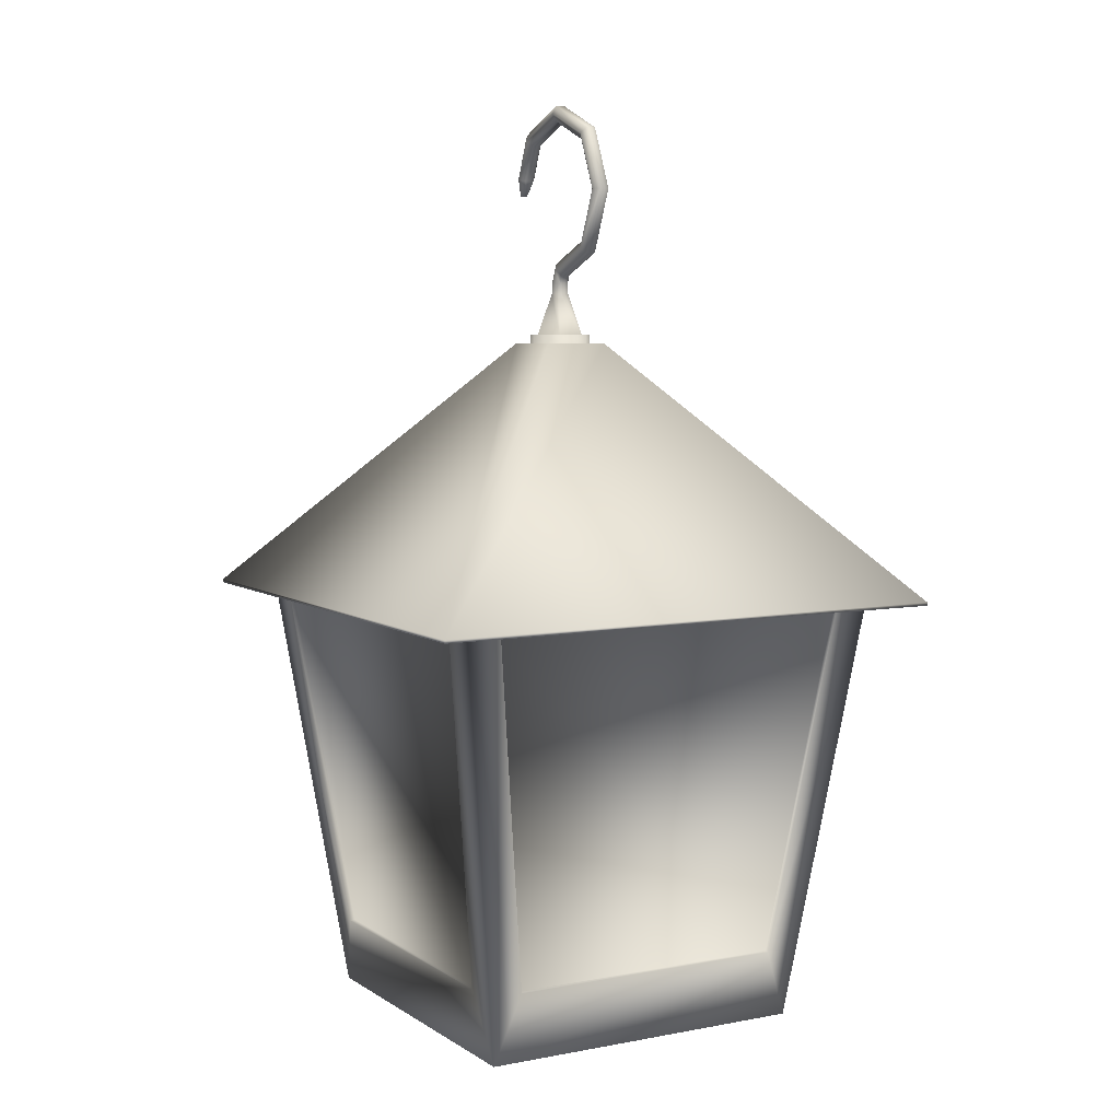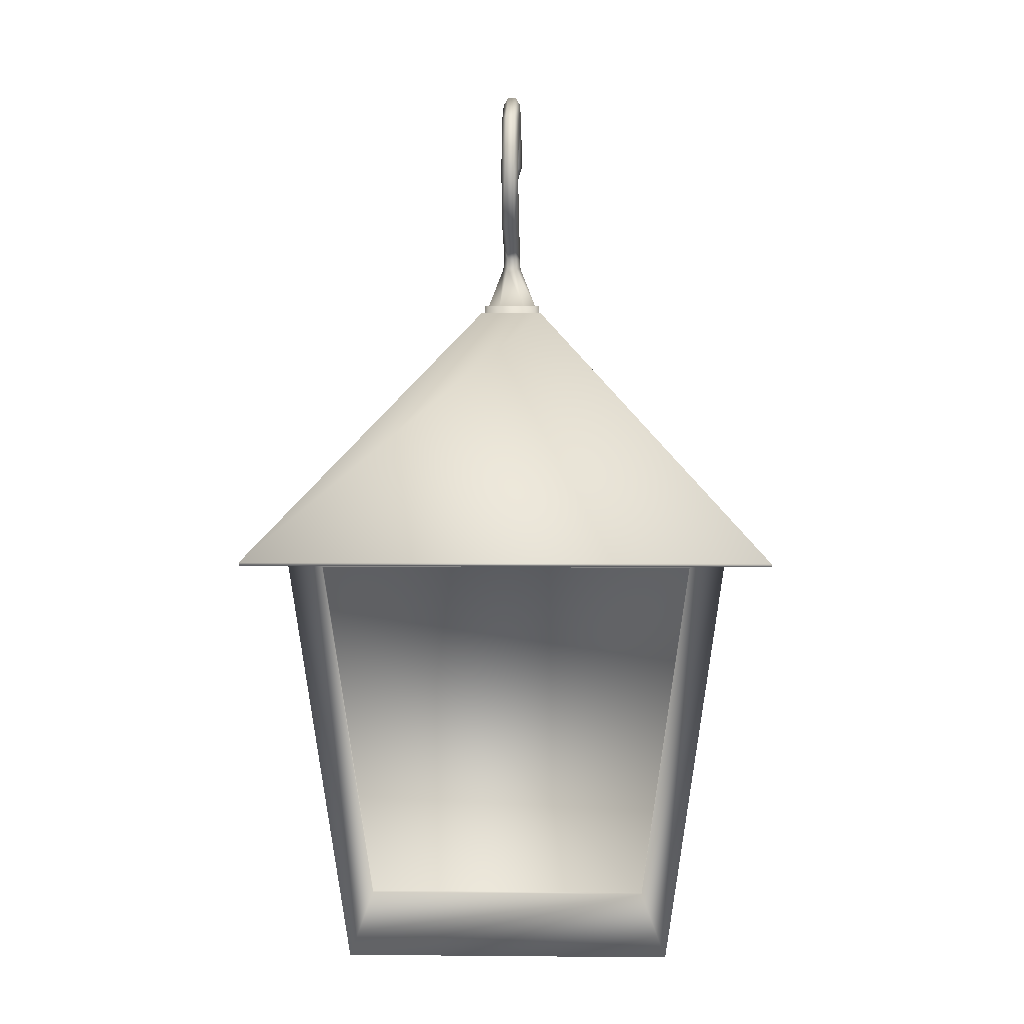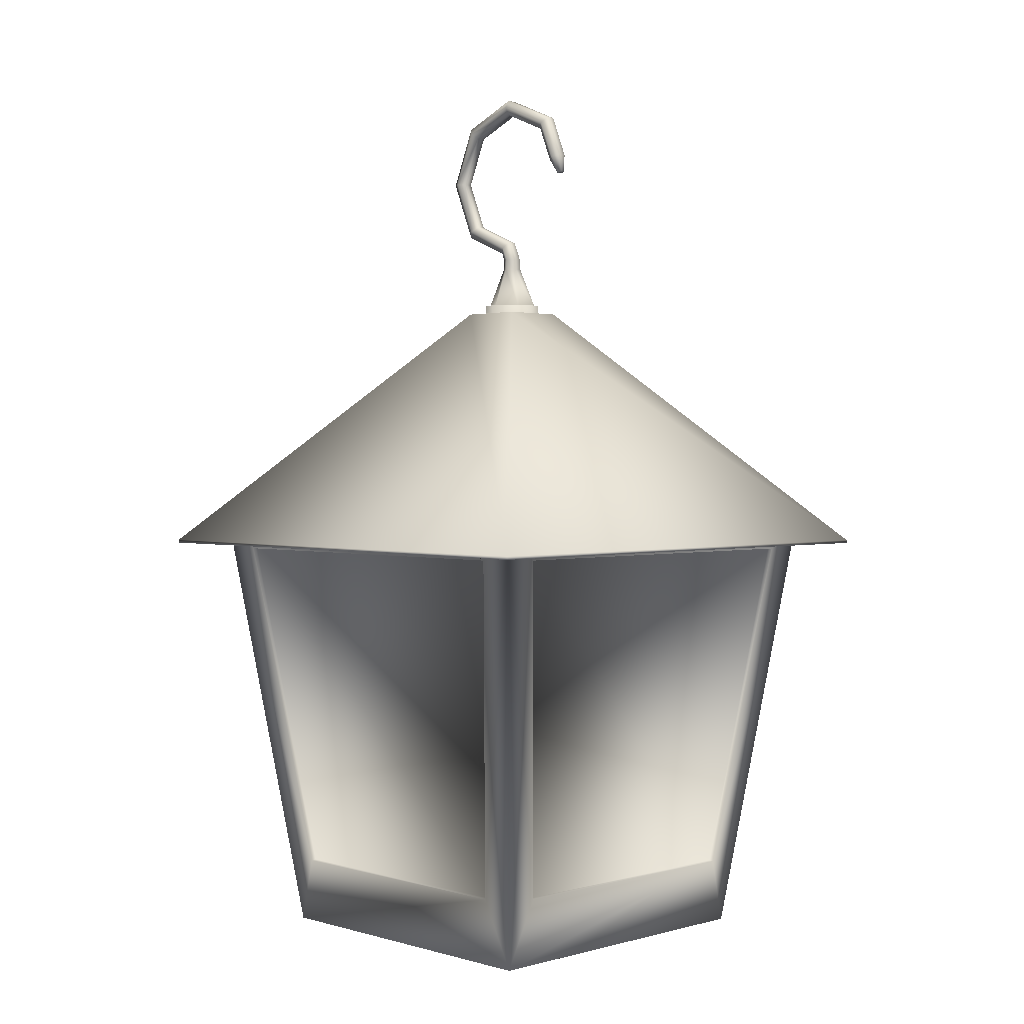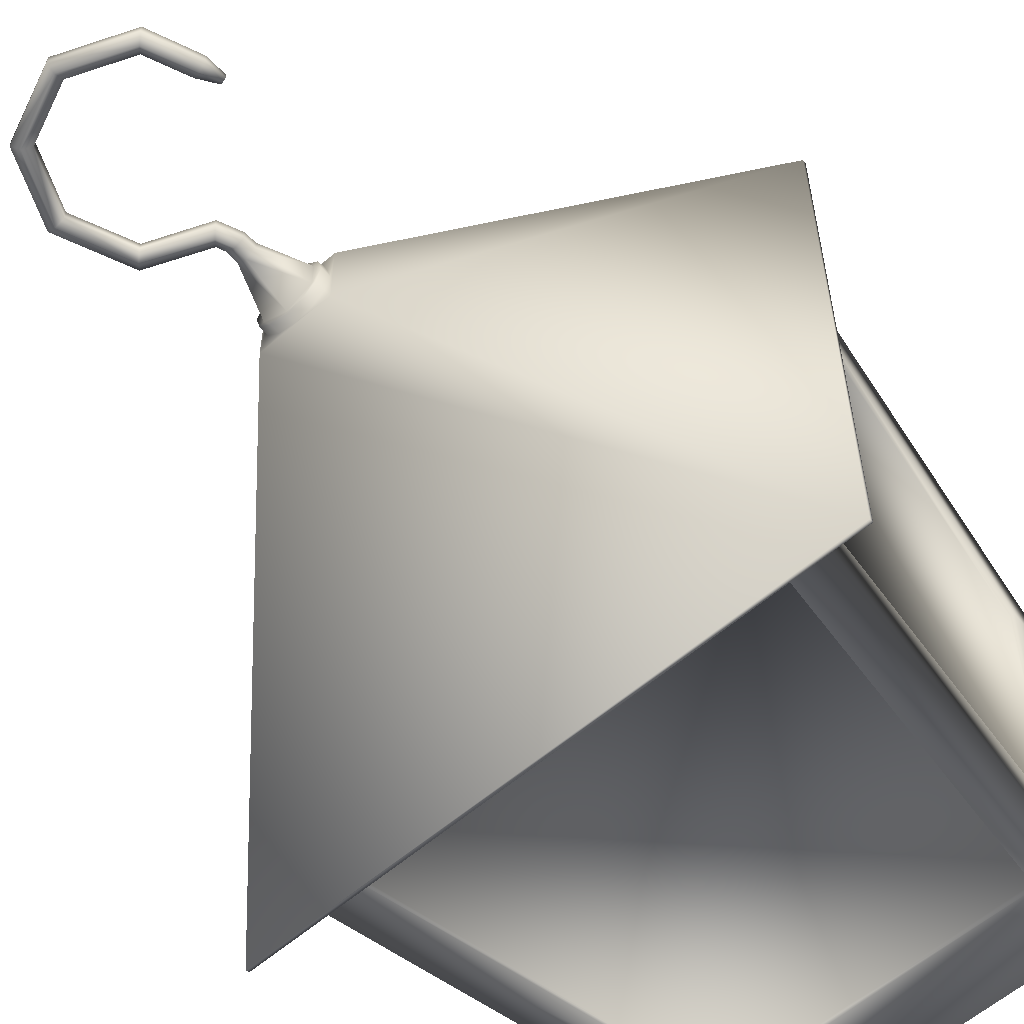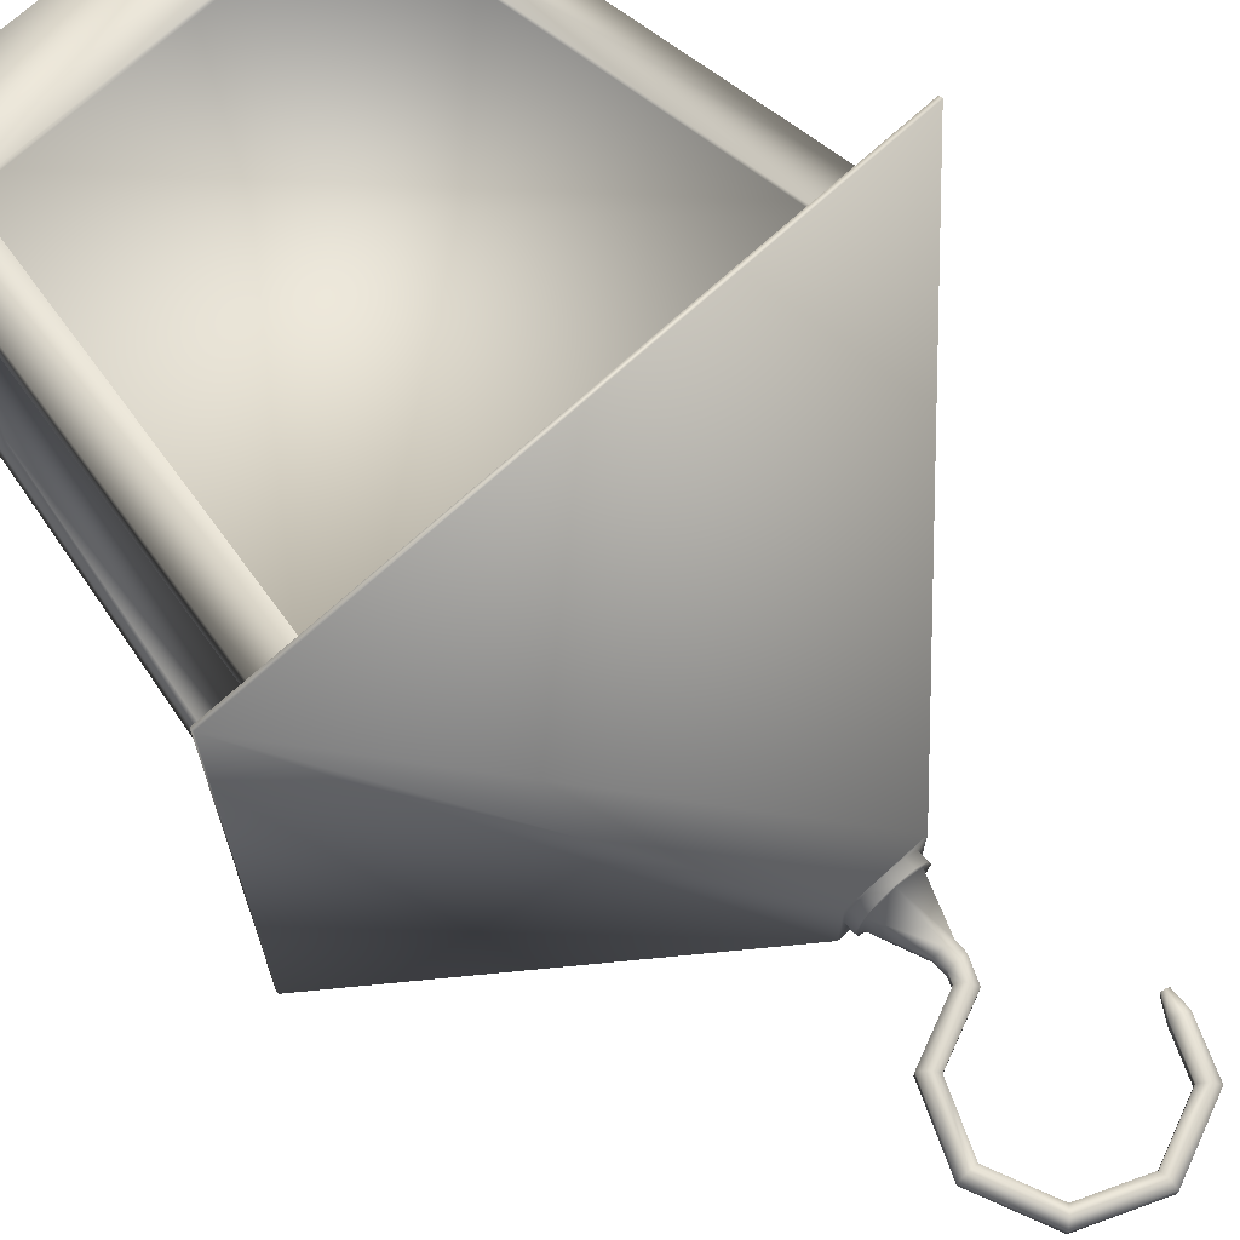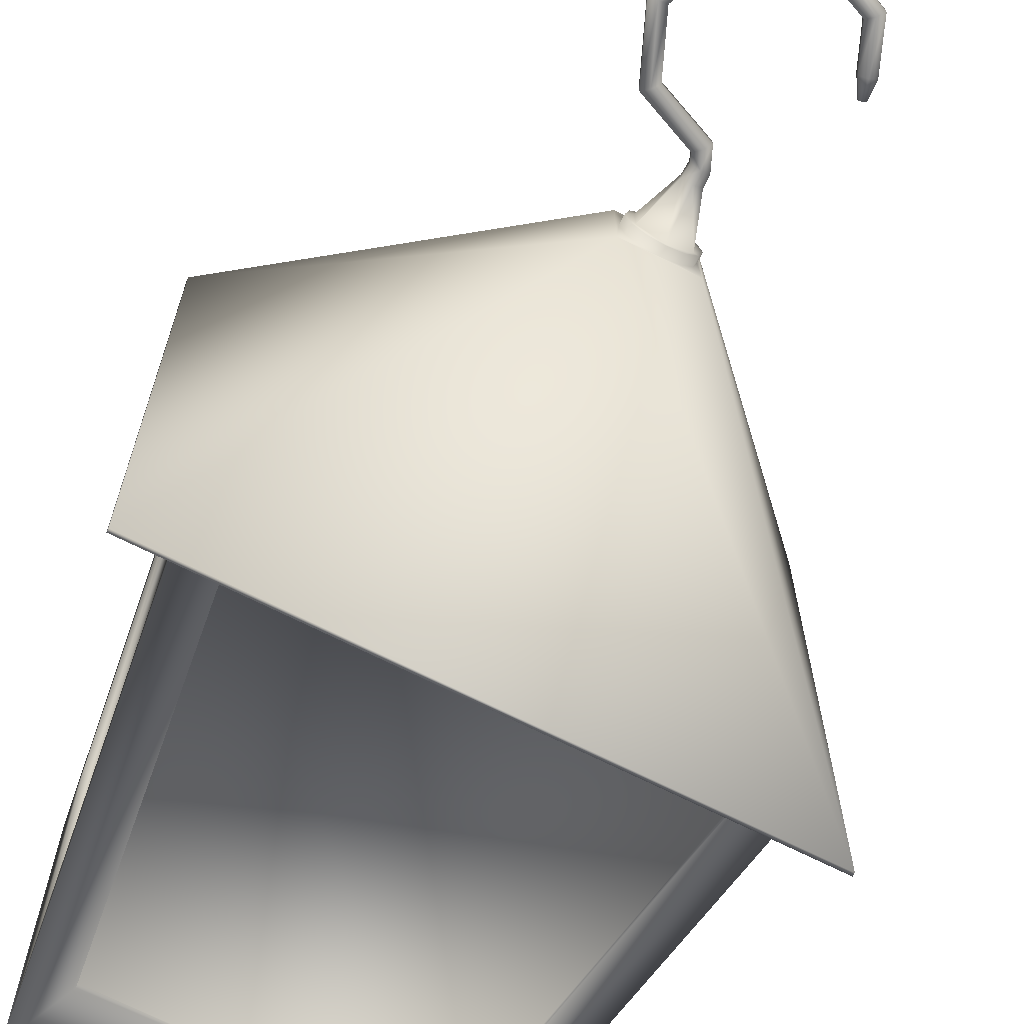
<metadata>
{"format":"obj","ext":"obj","renderer":"f3d","projection":"perspective","resolution":1024,"background":"white","views":[{"elev":6.1,"azim":60.4,"up":"+Y"},{"elev":4.3,"azim":91.7,"up":"+Y"},{"elev":1.6,"azim":-134.3,"up":"+Y"},{"elev":-59.4,"azim":-138.6,"up":"+Z"},{"elev":70.1,"azim":137.4,"up":"+Z"},{"elev":-68.8,"azim":153.1,"up":"+Z"}]}
</metadata>
<code>
o lantern_Cube.001
v -0.085 0.17 0.085
v -0.085 0.17 -0.085
v 0.085 0.17 0.085
v 0.085 0.17 -0.085
v -0.09996 0.1599 0.09996
v -0.09996 0.1599 -0.09996
v 0.09996 0.1599 -0.09996
v 0.09996 0.1599 0.09996
v -4.3e-05 0.2562 0.01142
v 0.009844 0.2562 0.005708
v 0.009844 0.2562 -0.005708
v -4.3e-05 0.2562 -0.01142
v -0.00993 0.2562 -0.005708
v -0.00993 0.2562 0.005708
v -4.3e-05 0.2595 0.01142
v 0.009844 0.2595 0.005708
v 0.009844 0.2595 -0.005708
v -4.3e-05 0.2595 -0.01142
v -0.00993 0.2595 -0.005708
v -0.00993 0.2595 0.005708
v -4.3e-05 0.2595 0.009699
v 0.008356 0.2595 0.004849
v 0.008356 0.2595 -0.004849
v -4.3e-05 0.2595 -0.009699
v -0.008442 0.2595 -0.004849
v -0.008442 0.2595 0.004849
v -2.1e-05 0.2792 0.003416
v 0.002937 0.2792 0.001708
v 0.002937 0.2792 -0.001708
v -2.1e-05 0.2792 -0.003416
v -0.002979 0.2792 -0.001708
v -0.002979 0.2792 0.001708
v 0.00207 0.2842 0.003416
v 0.00406 0.282 0.001708
v 0.00406 0.282 -0.001708
v 0.00207 0.2842 -0.003416
v 8e-05 0.2864 -0.001708
v 8e-05 0.2864 0.001708
v 0.02124 0.2923 0.003416
v 0.02331 0.2901 0.001708
v 0.02331 0.2901 -0.001708
v 0.02124 0.2923 -0.003416
v 0.01917 0.2944 -0.001708
v 0.01917 0.2944 0.001708
v 0.03008 0.3132 0.003416
v 0.03304 0.3132 0.001708
v 0.03304 0.3132 -0.001708
v 0.03008 0.3132 -0.003416
v 0.02712 0.3132 -0.001708
v 0.02712 0.3132 0.001708
v 0.02114 0.3341 0.003416
v 0.02325 0.3362 0.001708
v 0.02325 0.3362 -0.001708
v 0.02114 0.3341 -0.003416
v 0.01903 0.332 -0.001708
v 0.01903 0.332 0.001708
v 0.000274 0.3428 0.003416
v 0.000259 0.3458 0.001708
v 0.000259 0.3458 -0.001708
v 0.000274 0.3428 -0.003416
v 0.000288 0.3398 -0.001708
v 0.000288 0.3398 0.001708
v -0.02063 0.3342 0.003416
v -0.0227 0.3363 0.001708
v -0.0227 0.3363 -0.001708
v -0.02063 0.3342 -0.003416
v -0.01855 0.332 -0.001708
v -0.01855 0.332 0.001708
v -0.02866 0.3132 0.00136
v -0.02979 0.3136 0.00068
v -0.02979 0.3136 -0.00068
v -0.02866 0.3132 -0.00136
v -0.02753 0.3129 -0.00068
v -0.02753 0.3129 0.00068
v -0.02406 0.3188 0.001708
v -0.02406 0.3188 -0.001708
v -0.02665 0.3195 -0.003416
v -0.02924 0.3202 -0.001708
v -0.02924 0.3202 0.001708
v -0.02665 0.3195 0.003416
v -0.01234 0.2562 -0.01234
v 0.01234 0.2562 -0.01234
v 0.01234 0.2562 0.01234
v -0.01234 0.2562 0.01234
v -2.1e-05 0.275 0.003585
v -0.003126 0.275 0.001792
v -0.003126 0.275 -0.001793
v -2.1e-05 0.275 -0.003585
v 0.003084 0.275 -0.001793
v 0.003084 0.275 0.001792
v -0.06282 -0 -0.06282
v 0.06282 -0 -0.06282
v 0.06282 0 0.06282
v -0.06282 0 0.06282
v 0.08342 0.1579 0.07043
v -0.08342 0.1579 0.07043
v -0.06626 0.02636 0.05327
v 0.06626 0.02636 0.05327
v 0.06984 0.1579 0.08342
v 0.06984 0.1579 -0.08342
v 0.05268 0.02636 -0.06626
v 0.05268 0.02636 0.06626
v -0.07035 0.1579 0.08342
v -0.05319 0.02636 0.06626
v -0.07035 0.1579 -0.08342
v -0.05319 0.02636 -0.06626
v -0.08342 0.1579 -0.07038
v -0.06626 0.02636 -0.05322
v 0.08342 0.1579 -0.07038
v 0.06626 0.02636 -0.05322
v -0.07035 0.1582 0.08144
v 0.06984 0.1582 0.08144
v 0.05268 0.02662 0.06428
v -0.05319 0.02662 0.06428
v -0.08144 0.1582 0.07043
v -0.06428 0.02662 0.05327
v -0.06428 0.02662 -0.05322
v -0.08144 0.1582 -0.07038
v 0.06984 0.1582 -0.08144
v -0.07035 0.1582 -0.08144
v -0.05319 0.02662 -0.06428
v 0.05268 0.02662 -0.06428
v 0.06428 0.02662 0.05327
v 0.08144 0.1582 0.07043
v 0.08144 0.1582 -0.07038
v 0.06428 0.02662 -0.05322
v 0.005651 0.2562 0.009862
v 0.01134 0.2562 -0
v 0.005651 0.2562 -0.009862
v -0.005737 0.2562 -0.009862
v -0.01143 0.2562 -0
v -0.005737 0.2562 0.009862
v 0.005651 0.2595 0.009862
v 0.01134 0.2595 -0
v 0.005651 0.2595 -0.009862
v -0.005737 0.2595 -0.009862
v -0.01143 0.2595 -0
v -0.005737 0.2595 0.009862
v -0.09997 0.1611 0.09997
v -0.09997 0.1611 -0.09997
v 0.09997 0.1611 0.09997
v 0.09997 0.1611 -0.09997
f 141 82 83
f 132 20 14
f 130 18 12
f 128 16 10
f 131 19 13
f 129 17 11
f 25 137 26
f 32 87 86
f 30 89 88
f 28 85 90
f 85 32 86
f 87 30 88
f 33 32 27
f 37 44 43
f 35 42 41
f 33 40 39
f 38 39 44
f 36 43 42
f 34 41 40
f 44 45 50
f 42 49 48
f 40 47 46
f 43 50 49
f 41 48 47
f 39 46 45
f 49 56 55
f 47 54 53
f 45 52 51
f 50 51 56
f 48 55 54
f 46 53 52
f 54 61 60
f 52 59 58
f 55 62 61
f 53 60 59
f 51 58 57
f 56 57 62
f 62 63 68
f 60 67 66
f 58 65 64
f 61 68 67
f 59 66 65
f 57 64 63
f 76 74 73
f 78 72 71
f 80 70 69
f 75 69 74
f 77 73 72
f 79 71 70
f 64 78 79
f 66 76 77
f 68 80 75
f 63 79 80
f 65 77 78
f 67 75 76
f 70 72 69
f 69 73 74
f 37 30 31
f 35 28 29
f 32 37 31
f 30 35 29
f 28 33 27
f 21 86 26
f 25 88 24
f 23 90 22
f 26 87 25
f 24 89 23
f 22 85 21
f 89 28 90
f 23 135 24
f 21 133 22
f 26 20 138
f 24 18 136
f 22 16 134
f 127 15 9
f 91 97 108
f 139 81 140
f 127 83 10
f 97 1 96
f 141 84 139
f 99 93 3
f 99 1 103
f 7 2 6
f 110 4 109
f 96 2 107
f 4 95 109
f 92 106 101
f 95 93 98
f 112 102 99
f 1 104 103
f 2 108 107
f 116 96 115
f 120 106 105
f 106 122 101
f 100 122 119
f 95 125 109
f 103 112 99
f 103 114 111
f 97 117 108
f 126 109 125
f 111 113 112
f 94 102 104
f 93 110 98
f 2 106 91
f 119 121 120
f 95 123 124
f 107 117 118
f 101 4 92
f 140 82 142
f 5 3 8
f 100 2 4
f 100 120 105
f 102 114 104
f 6 1 5
f 8 4 7
f 110 123 98
f 107 115 96
f 118 116 115
f 124 126 125
f 91 93 94
f 10 133 127
f 12 135 129
f 14 137 131
f 11 134 128
f 13 136 130
f 9 138 132
f 20 26 137
f 25 19 137
f 18 24 135
f 23 17 135
f 16 22 133
f 21 15 133
f 138 15 21
f 21 26 138
f 136 19 25
f 25 24 136
f 134 17 23
f 23 22 134
f 83 128 10
f 128 82 11
f 82 129 11
f 129 82 12
f 12 81 130
f 130 81 13
f 81 131 13
f 131 84 14
f 14 84 132
f 132 84 9
f 9 83 127
f 83 82 128
f 81 84 131
f 9 84 83
f 82 81 12
f 6 142 7
f 8 139 5
f 5 140 6
f 8 142 141
f 141 142 82
f 132 138 20
f 130 136 18
f 128 134 16
f 131 137 19
f 129 135 17
f 32 31 87
f 30 29 89
f 28 27 85
f 85 27 32
f 87 31 30
f 33 38 32
f 37 38 44
f 35 36 42
f 33 34 40
f 38 33 39
f 36 37 43
f 34 35 41
f 44 39 45
f 42 43 49
f 40 41 47
f 43 44 50
f 41 42 48
f 39 40 46
f 49 50 56
f 47 48 54
f 45 46 52
f 50 45 51
f 48 49 55
f 46 47 53
f 54 55 61
f 52 53 59
f 55 56 62
f 53 54 60
f 51 52 58
f 56 51 57
f 62 57 63
f 60 61 67
f 58 59 65
f 61 62 68
f 59 60 66
f 57 58 64
f 76 75 74
f 78 77 72
f 80 79 70
f 75 80 69
f 77 76 73
f 79 78 71
f 64 65 78
f 66 67 76
f 68 63 80
f 63 64 79
f 65 66 77
f 67 68 75
f 70 71 72
f 69 72 73
f 37 36 30
f 35 34 28
f 32 38 37
f 30 36 35
f 28 34 33
f 21 85 86
f 25 87 88
f 23 89 90
f 26 86 87
f 24 88 89
f 22 90 85
f 89 29 28
f 127 133 15
f 91 94 97
f 139 84 81
f 97 94 1
f 141 83 84
f 99 102 93
f 99 3 1
f 7 4 2
f 110 92 4
f 96 1 2
f 4 3 95
f 92 91 106
f 95 3 93
f 112 113 102
f 1 94 104
f 2 91 108
f 116 97 96
f 120 121 106
f 106 121 122
f 100 101 122
f 95 124 125
f 103 111 112
f 103 104 114
f 97 116 117
f 126 110 109
f 111 114 113
f 94 93 102
f 93 92 110
f 2 105 106
f 119 122 121
f 95 98 123
f 107 108 117
f 101 100 4
f 140 81 82
f 5 1 3
f 100 105 2
f 100 119 120
f 102 113 114
f 6 2 1
f 8 3 4
f 110 126 123
f 107 118 115
f 118 117 116
f 124 123 126
f 91 92 93
f 10 16 133
f 12 18 135
f 14 20 137
f 11 17 134
f 13 19 136
f 9 15 138
f 6 140 142
f 8 141 139
f 5 139 140
f 8 7 142

</code>
